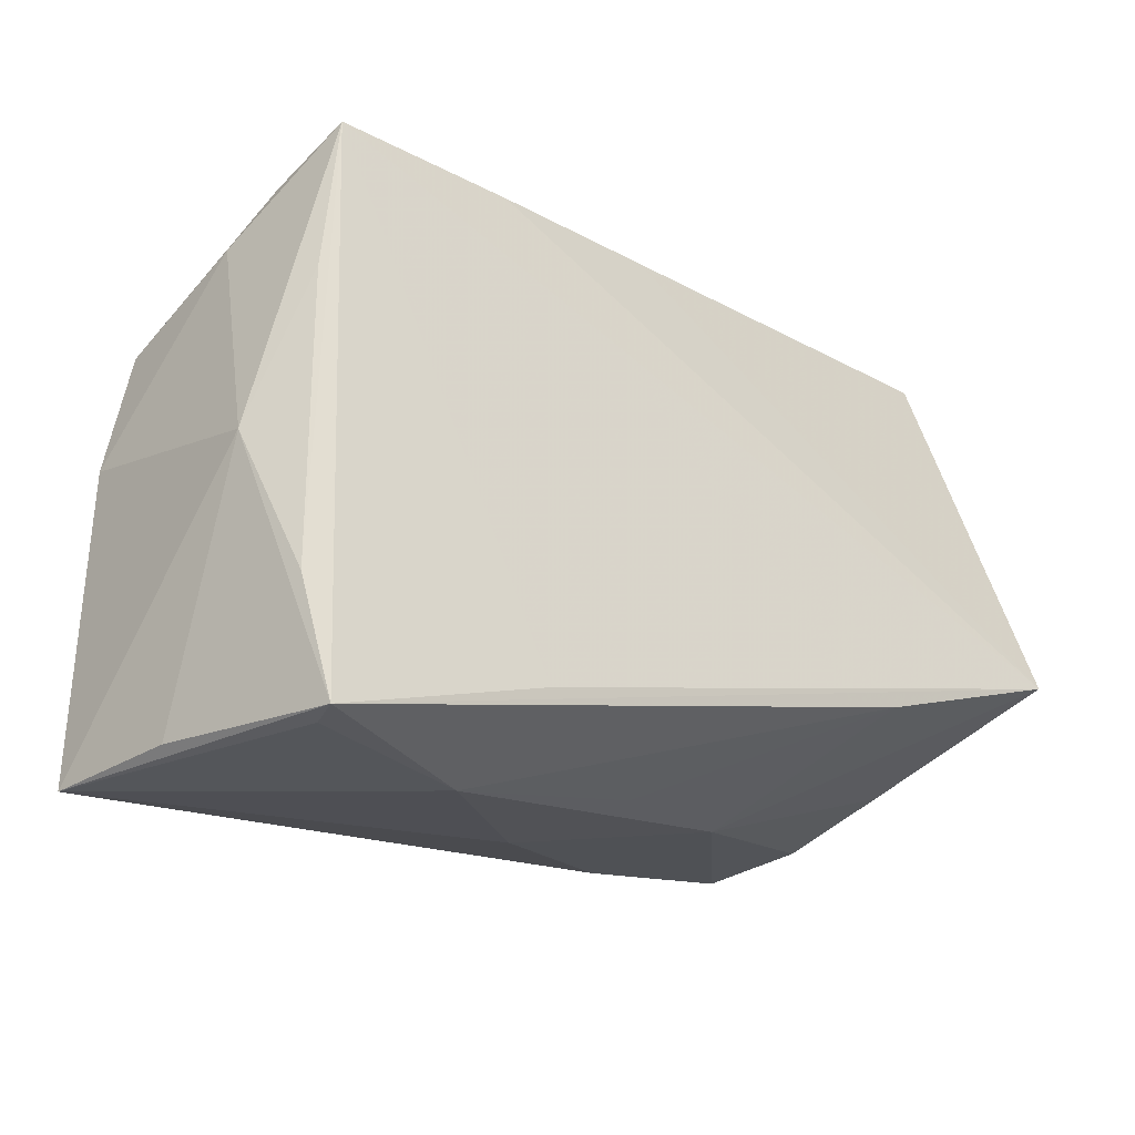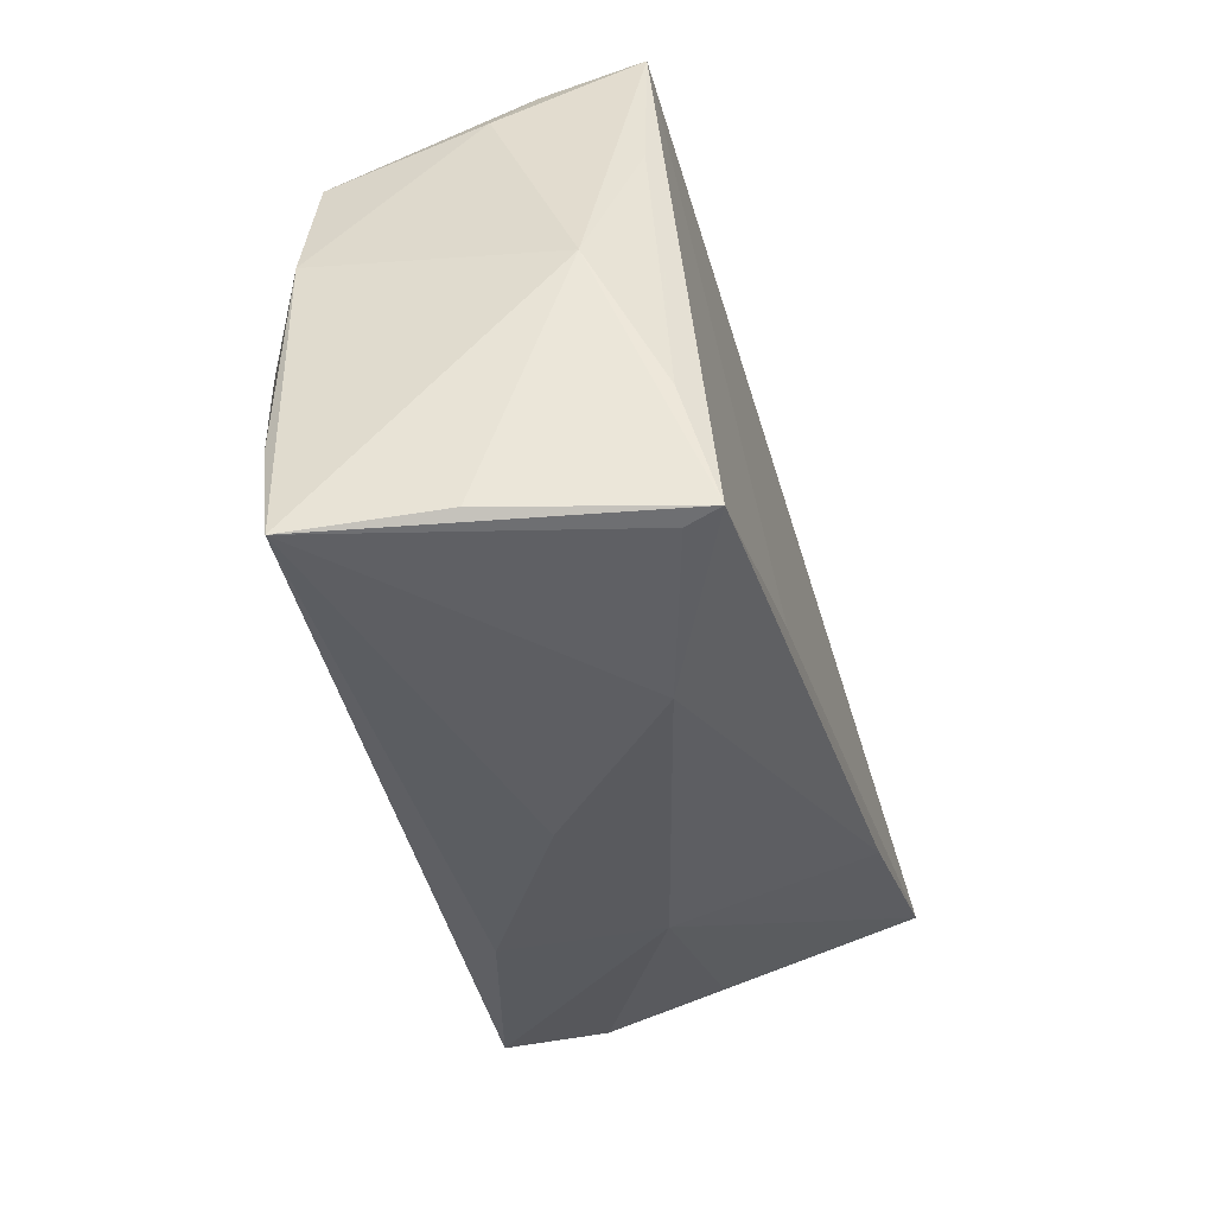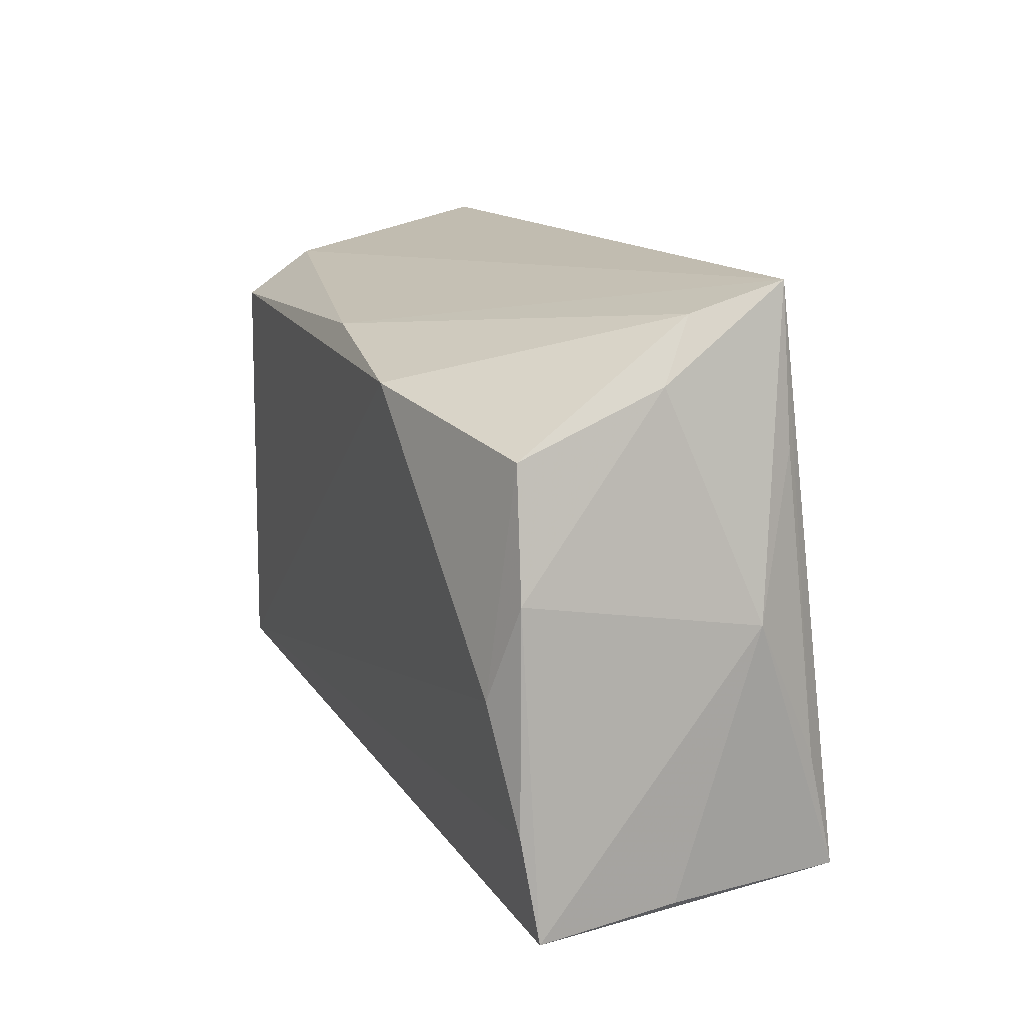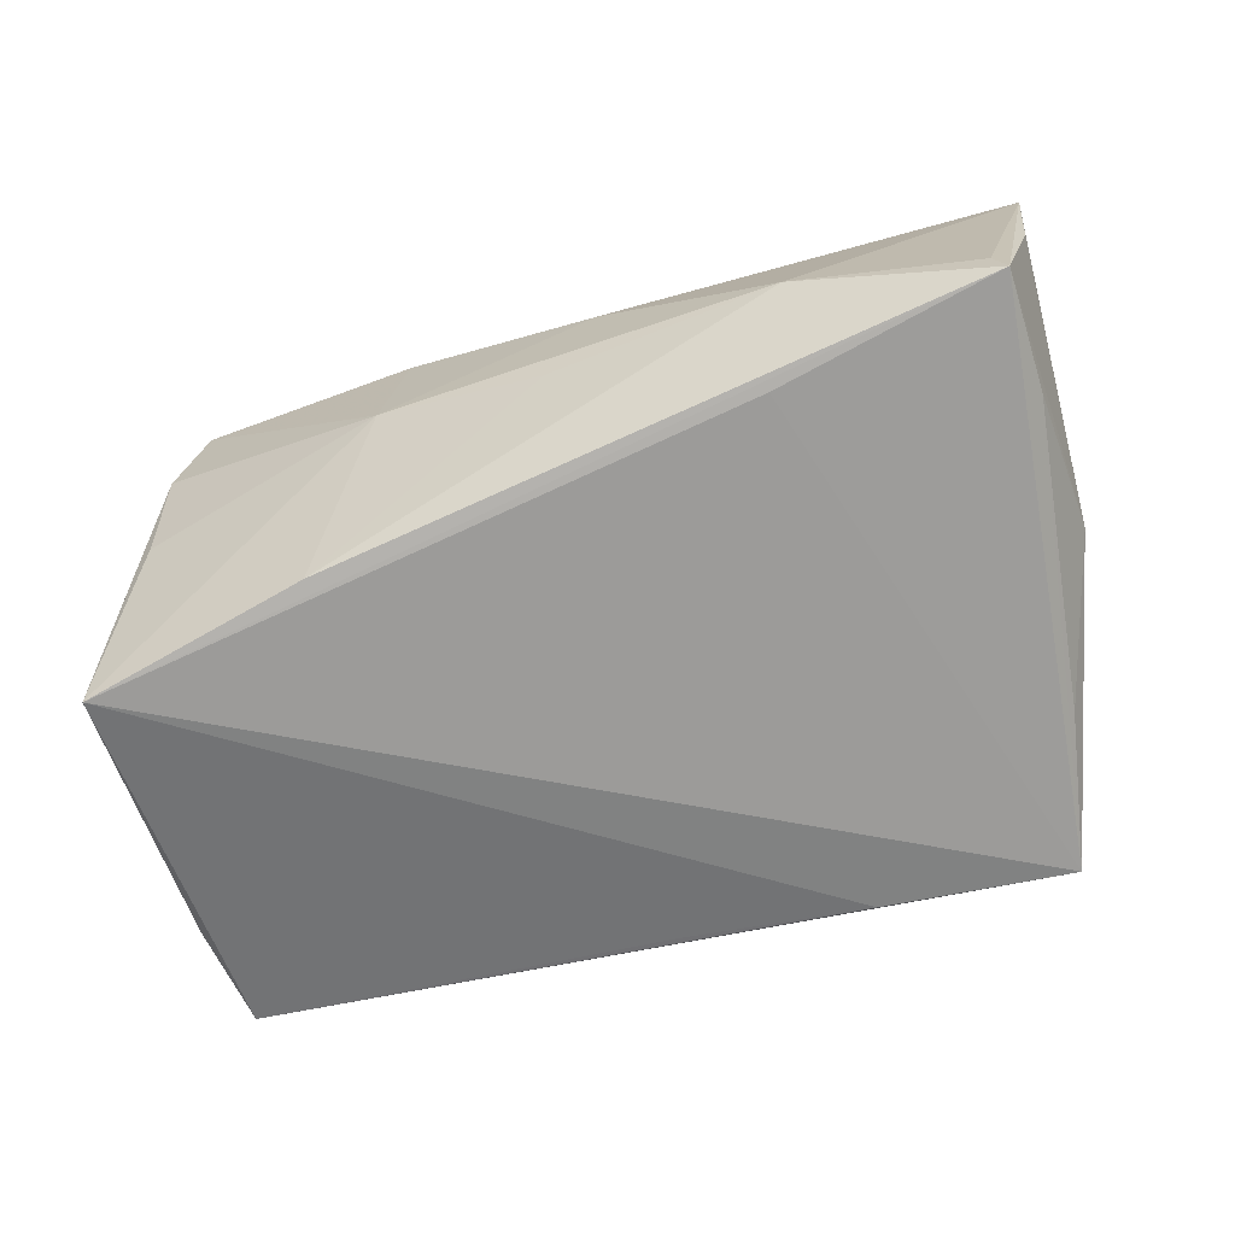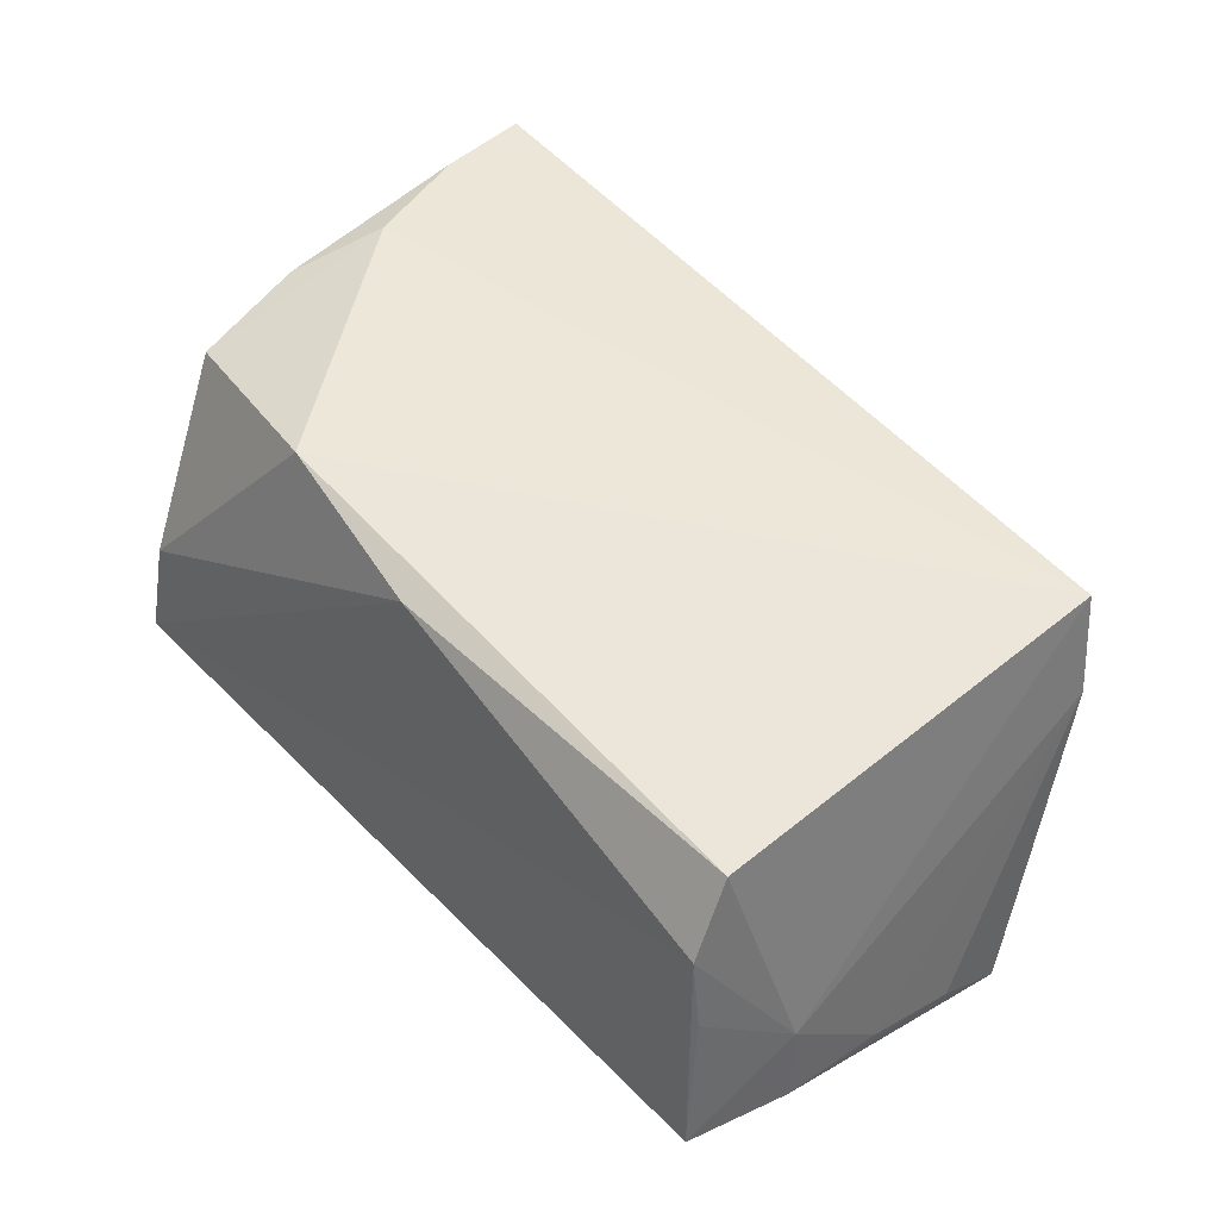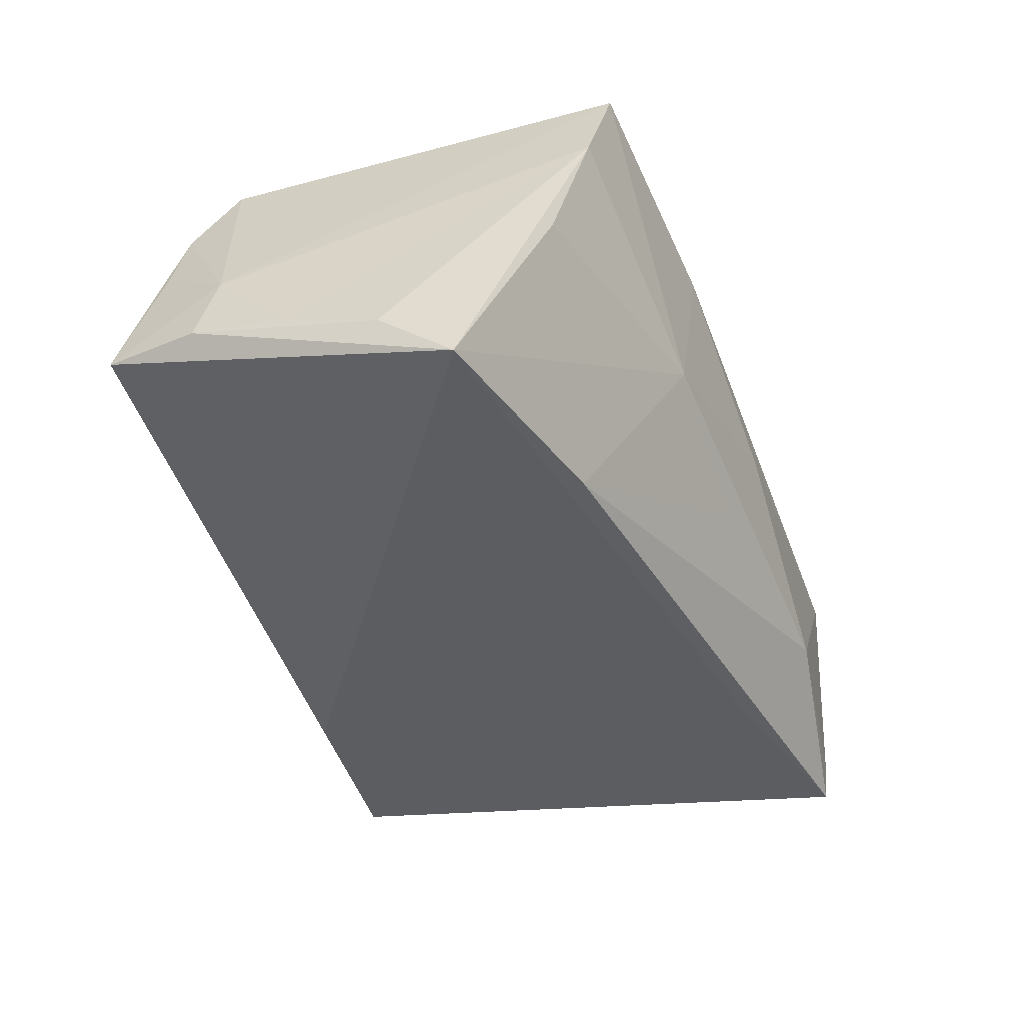
<metadata>
{"format":"obj","ext":"obj","renderer":"f3d","projection":"perspective","resolution":1024,"background":"white","views":[{"elev":-22.1,"azim":140.5,"up":"+Y"},{"elev":-40.8,"azim":104.8,"up":"+Y"},{"elev":13.6,"azim":70.9,"up":"+Y"},{"elev":-74.8,"azim":12.5,"up":"+Z"},{"elev":54.5,"azim":-132.3,"up":"+Z"},{"elev":-40.6,"azim":-73.6,"up":"+Z"}]}
</metadata>
<code>
v -0.04901 -0.0185 -0.002196
v 0.04637 -0.01798 -0.01937
v 0.04937 -0.001348 -0.01148
v -0.0544 -0.0002323 -0.01754
v -0.02134 -0.02753 -0.002188
v -0.001717 0.03339 -0.01434
v 0.02002 0.03389 -0.01584
v 0.04599 0.02437 -0.001207
v 0.0437 -0.03228 -0.01915
v -0.05433 -0.008948 -0.02454
v 0.003726 -0.032 0.003312
v -0.05278 0.02279 -0.01134
v 0.02343 -0.03364 -0.01342
v 0.001849 0.0259 0.02153
v -0.04677 0.03036 0.00593
v 0.04622 -0.007564 0.01842
v -0.04796 -0.02279 0.01137
v -0.02942 -0.01644 -0.02399
v 0.05221 -0.03277 0.01455
v 0.04996 0.003405 0.01585
v -0.04321 0.02401 0.02289
v 0.04208 0.03437 -0.01638
v 0.04704 0.01772 0.01534
v -0.002379 -0.02901 -0.009703
v -0.04469 -0.02495 0.02289
v -0.04465 0.02936 0.01462
v -0.05363 0.01067 -0.01337
v -0.04984 0.03437 -0.01029
v 0.01967 -0.02473 -0.02349
v -0.05126 0.02089 -0.00231
v 0.02333 0.02239 0.02289
v 0.05084 -0.02129 0.01625
v 0.04992 -0.03136 -0.001726
v -0.01875 -0.02916 0.01603
v 0.04488 -0.03171 -0.02301
v 0.04429 0.01651 -0.01656
v 0.0426 0.03129 -0.005213
f 35 29 22
f 22 28 26
f 21 26 30
f 30 28 12
f 12 28 10
f 22 29 10
f 29 35 10
f 19 13 9
f 9 35 19
f 13 35 9
f 31 23 37
f 21 31 14
f 14 26 21
f 31 37 14
f 22 26 14
f 14 37 22
f 16 23 31
f 15 26 28
f 28 30 15
f 15 30 26
f 12 10 4
f 4 10 17
f 7 28 22
f 22 10 7
f 25 31 21
f 25 34 19
f 25 16 31
f 21 30 25
f 25 30 17
f 17 5 25
f 25 5 34
f 19 35 33
f 33 3 19
f 35 3 33
f 2 35 22
f 2 3 35
f 8 3 22
f 22 37 8
f 8 37 23
f 27 30 12
f 12 4 27
f 17 30 27
f 27 4 17
f 18 5 10
f 18 35 13
f 18 10 35
f 17 10 1
f 1 5 17
f 10 5 1
f 11 5 13
f 34 5 11
f 11 13 19
f 19 34 11
f 6 10 28
f 28 7 6
f 6 7 10
f 32 25 19
f 16 25 32
f 22 3 36
f 36 2 22
f 3 2 36
f 20 8 23
f 3 8 20
f 19 3 20
f 20 32 19
f 23 16 20
f 16 32 20
f 13 5 24
f 24 18 13
f 5 18 24

</code>
